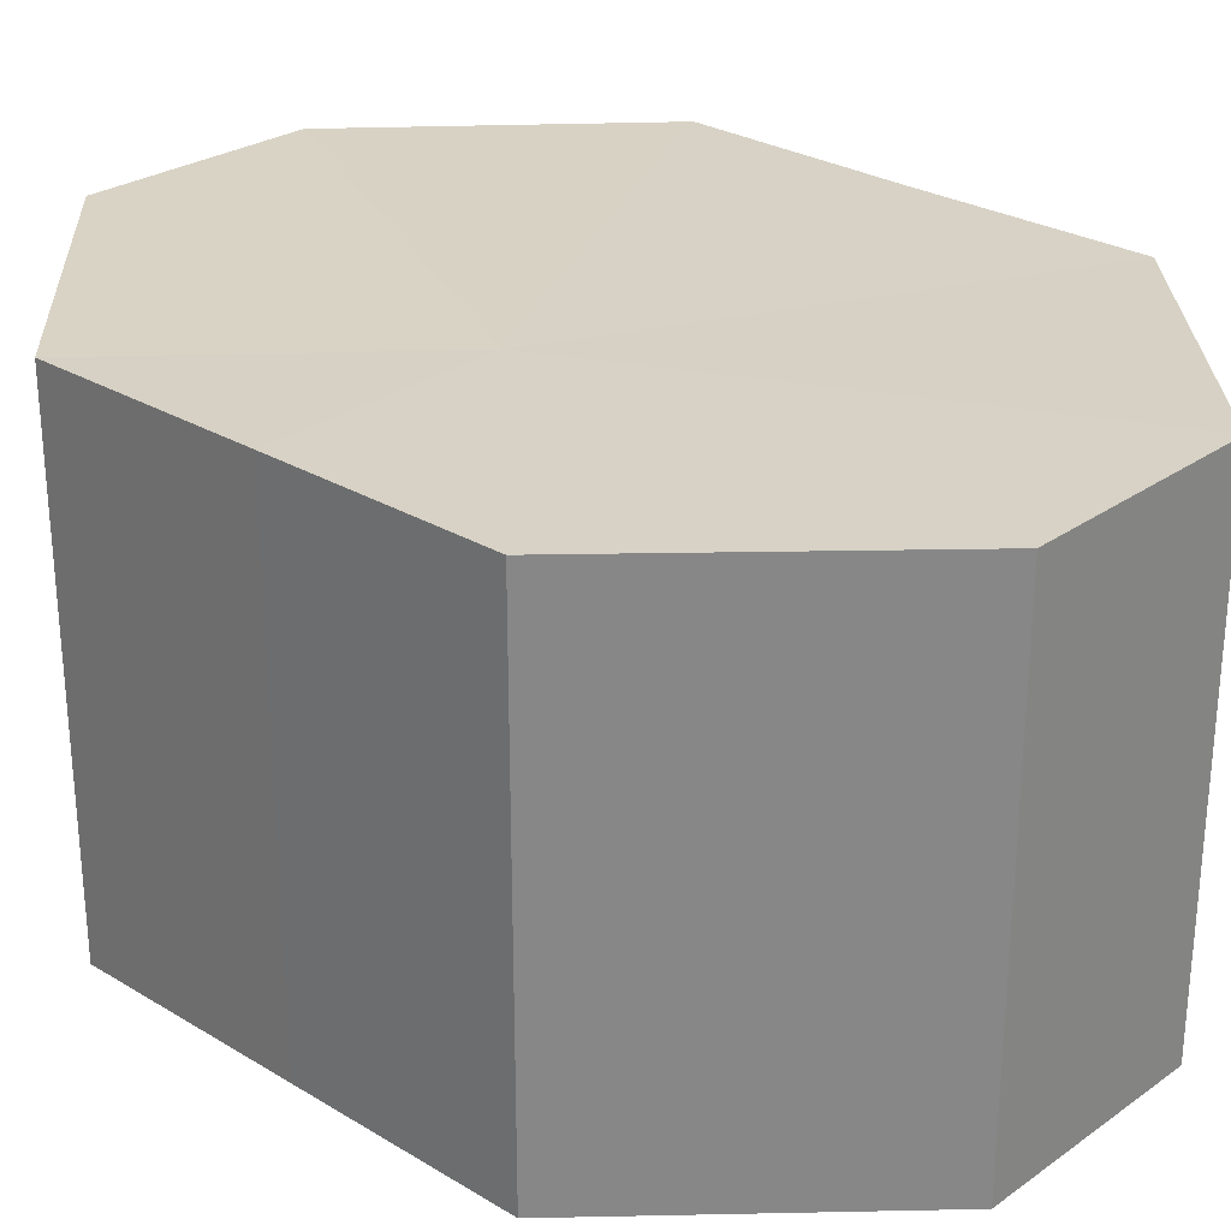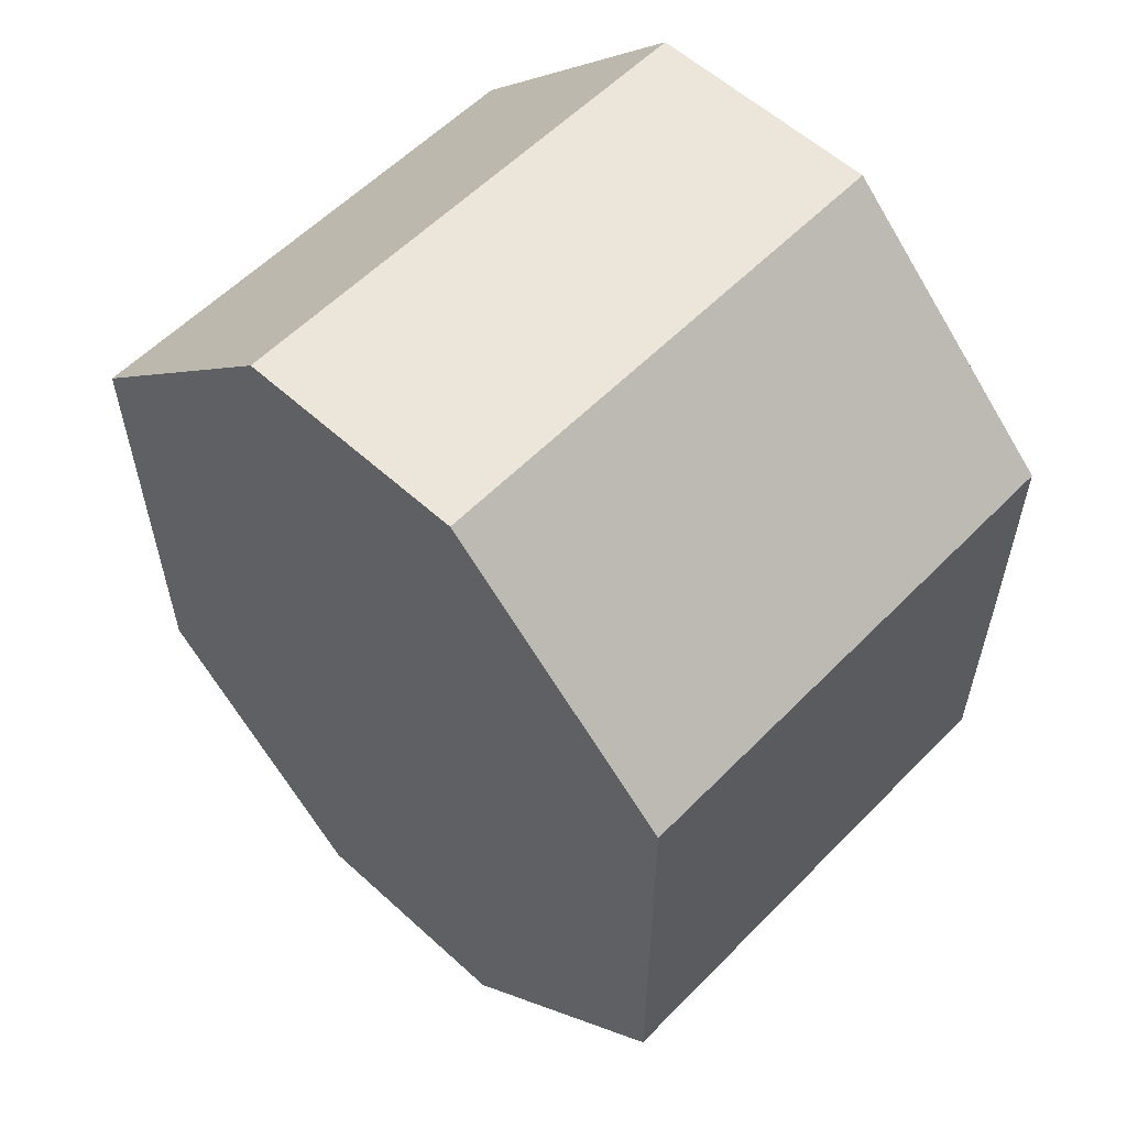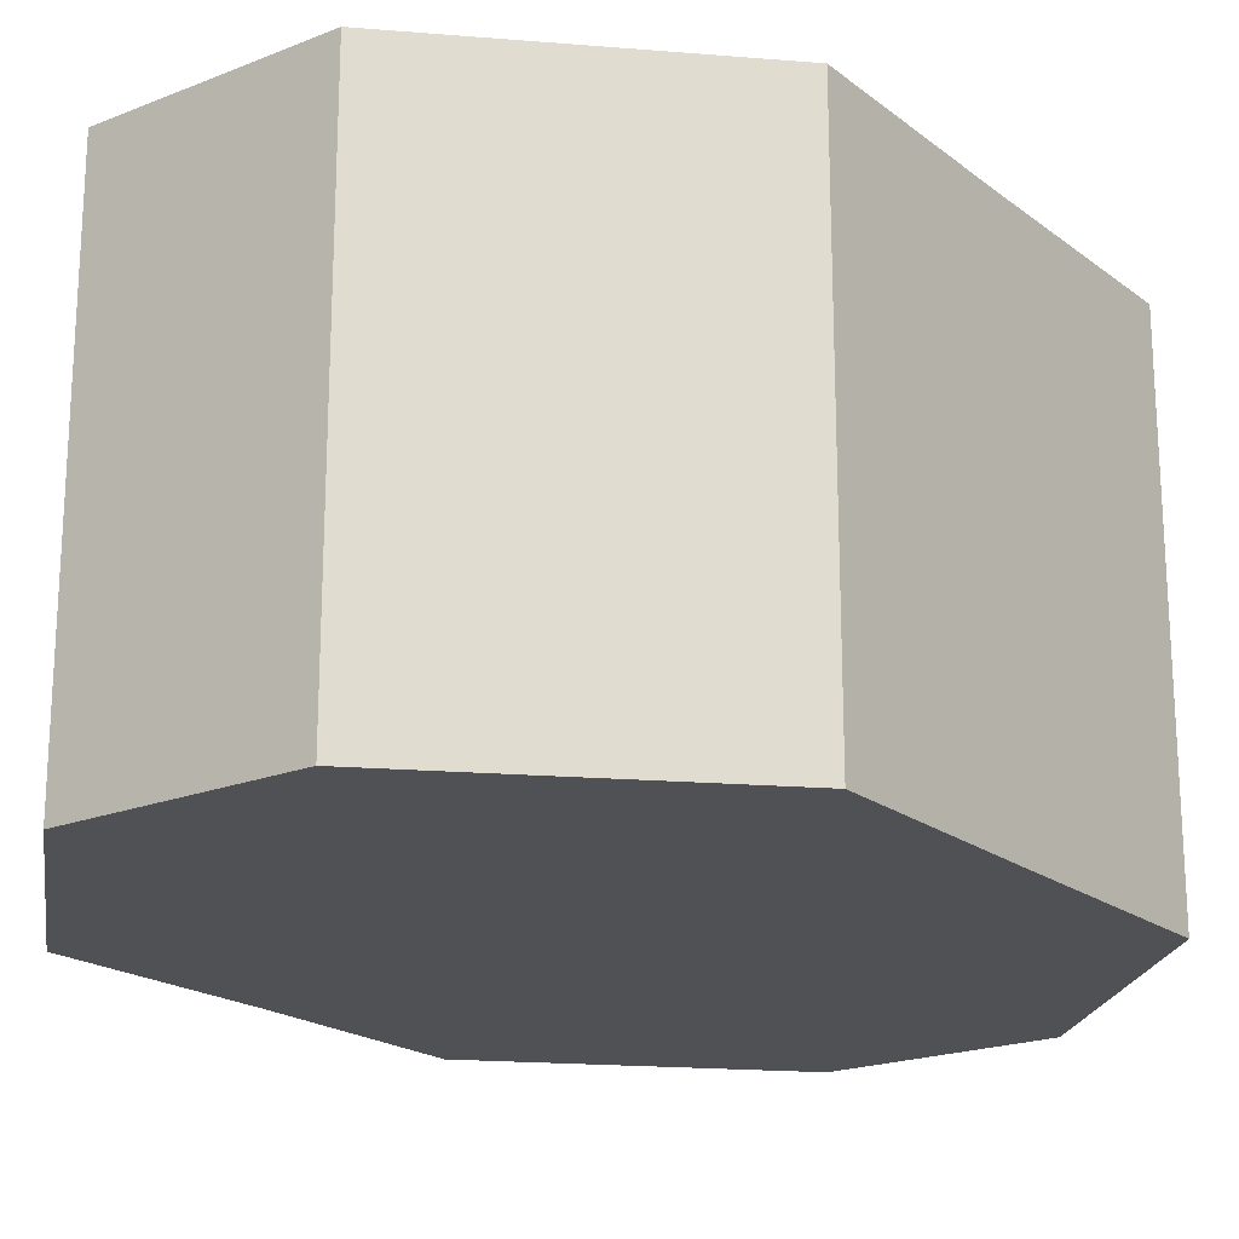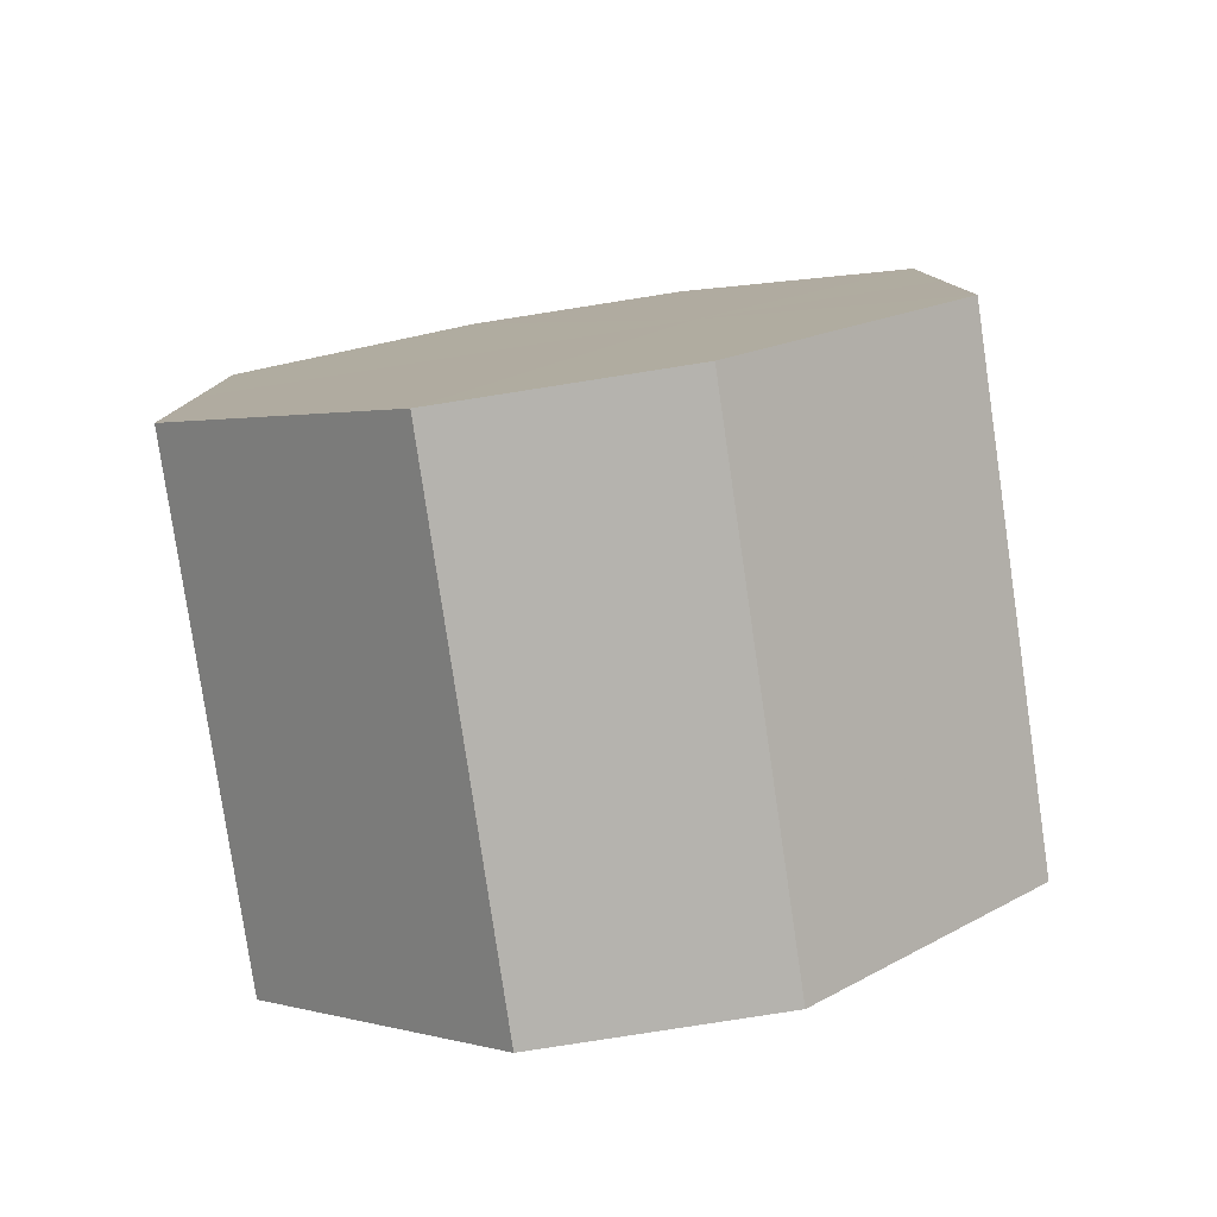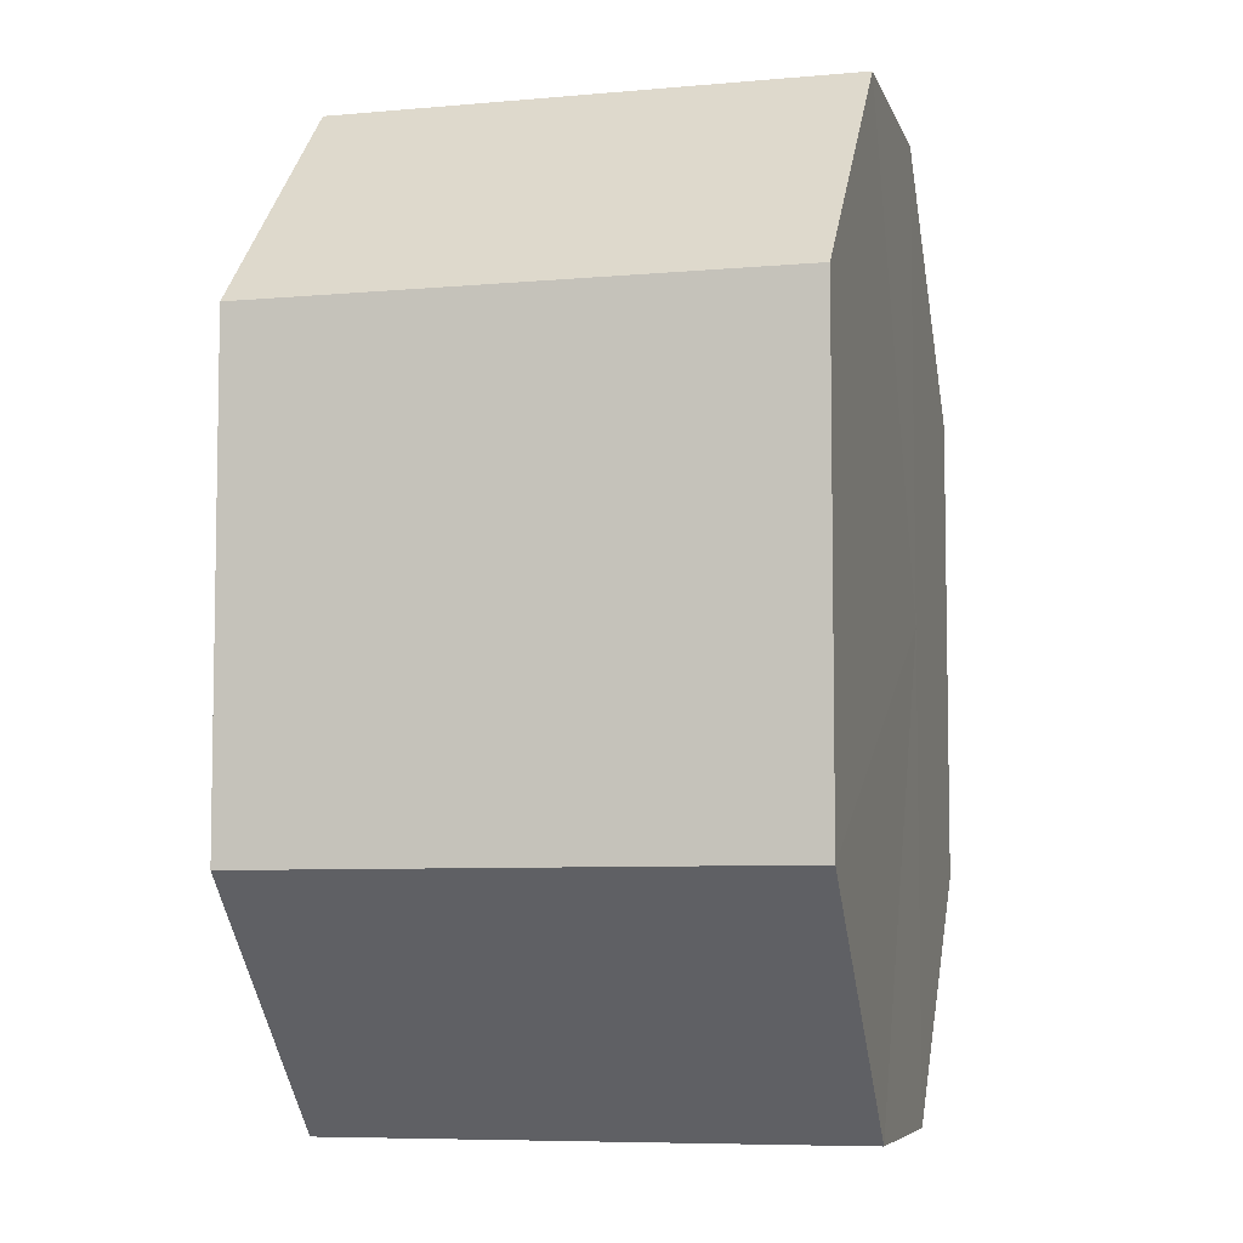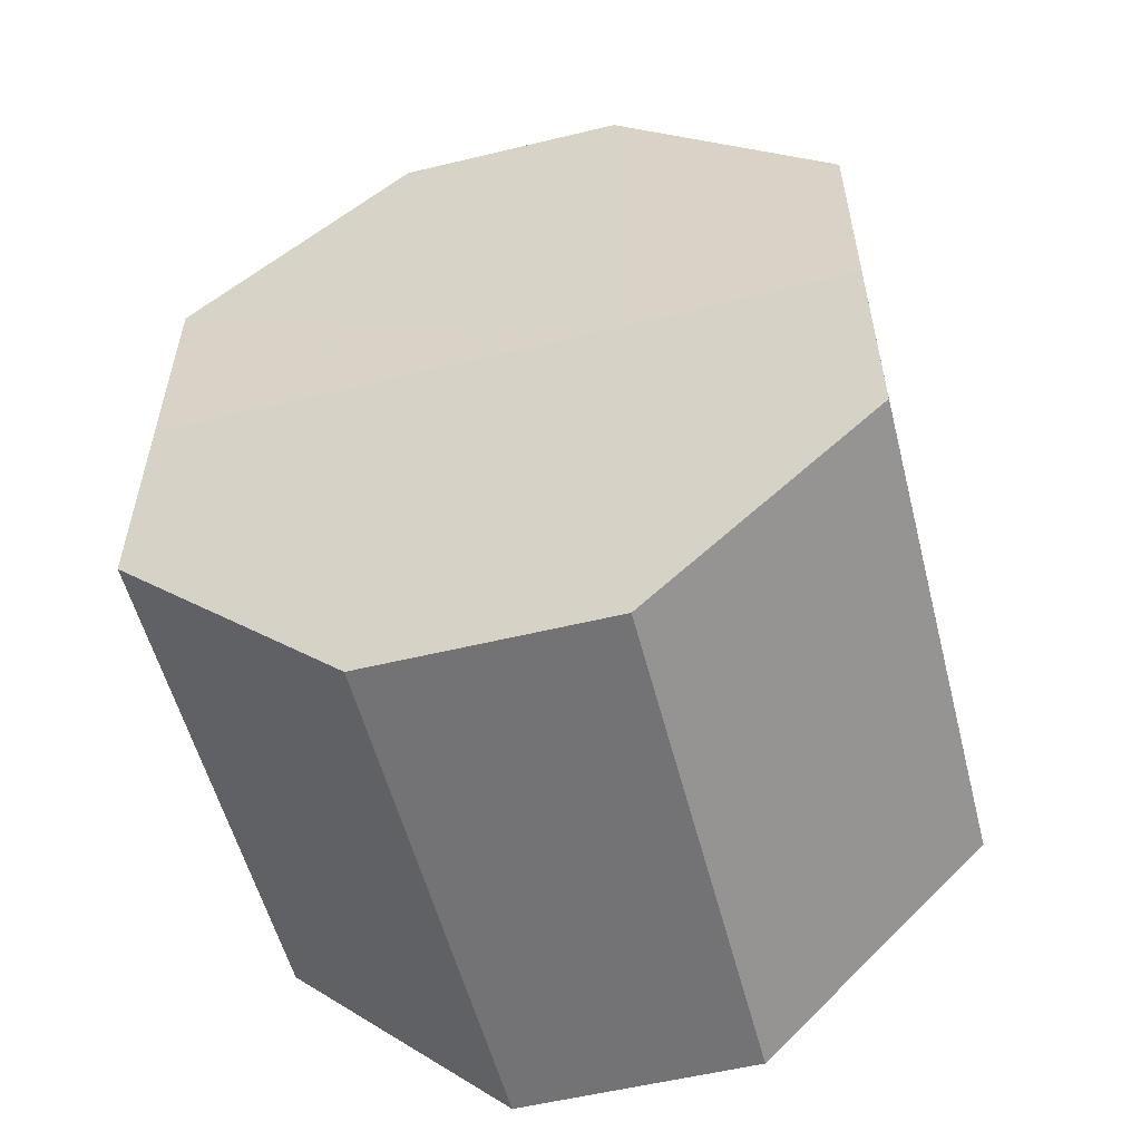
<metadata>
{"format":"obj","ext":"obj","renderer":"f3d","projection":"perspective","resolution":1024,"background":"white","views":[{"elev":27.4,"azim":-47.2,"up":"+Z"},{"elev":57.3,"azim":43.6,"up":"+Y"},{"elev":-20.0,"azim":-143.8,"up":"+Z"},{"elev":-79.9,"azim":-171.2,"up":"+Y"},{"elev":-6.4,"azim":104.1,"up":"+Y"},{"elev":-55.7,"azim":-165.6,"up":"+Y"}]}
</metadata>
<code>
o 15244
v 2199 1866 7.495
v 2199 1866 7.495
v 2199 1866 7.517
v 2199 1866 7.495
v 2199 1866 7.517
v 2199 1866 7.495
v 2199 1866 7.517
v 2199 1866 7.495
v 2199 1866 7.517
v 2199 1866 7.495
v 2199 1866 7.517
v 2199 1866 7.495
v 2199 1866 7.517
v 2199 1866 7.495
v 2199 1866 7.517
v 2199 1866 7.495
v 2199 1866 7.517
v 2199 1866 7.495
v 2199 1866 7.517
v 2199 1866 7.517
v 2199 1866 7.517
v 2199 1866 7.495
v 2199 1866 7.517
v 2199 1866 7.495
v 2199 1866 7.517
v 2199 1866 7.517
v 2199 1866 7.495
v 2199 1866 7.517
v 2199 1866 7.495
v 2199 1866 7.495
v 2199 1866 7.517
v 2199 1866 7.517
v 2199 1866 7.495
v 2199 1866 7.517
v 2199 1866 7.495
v 2199 1866 7.495
v 2199 1866 7.517
v 2199 1866 7.517
v 2199 1866 7.495
v 2199 1866 7.495
v 2199 1866 7.495
v 2199 1866 7.495
v 2199 1866 7.495
v 2199 1866 7.495
v 2199 1866 7.495
v 2199 1866 7.495
v 2199 1866 7.495
v 2199 1866 7.495
v 2199 1866 7.495
v 2199 1866 7.495
v 2199 1866 7.495
v 2199 1866 7.517
v 2199 1866 7.517
v 2199 1866 7.517
v 2199 1866 7.517
v 2199 1866 7.517
v 2199 1866 7.517
v 2199 1866 7.517
v 2199 1866 7.517
v 2199 1866 7.517
v 2199 1866 7.517
v 2199 1866 7.517
f 1 2 3
f 2 4 5
f 6 1 7
f 4 8 9
f 10 6 11
f 8 12 13
f 14 10 15
f 12 16 17
f 18 14 19
f 16 18 20
f 21 22 23
f 23 24 25
f 26 27 21
f 28 29 26
f 25 30 31
f 32 33 28
f 34 35 32
f 31 36 37
f 38 39 34
f 37 40 38
f 41 42 43
f 41 44 42
f 41 43 45
f 41 46 44
f 41 45 47
f 41 48 46
f 41 47 49
f 41 50 48
f 41 49 51
f 41 51 50
f 52 53 54
f 52 55 53
f 52 54 56
f 52 57 55
f 52 56 58
f 52 59 57
f 52 58 60
f 52 61 59
f 52 60 62
f 52 62 61

</code>
